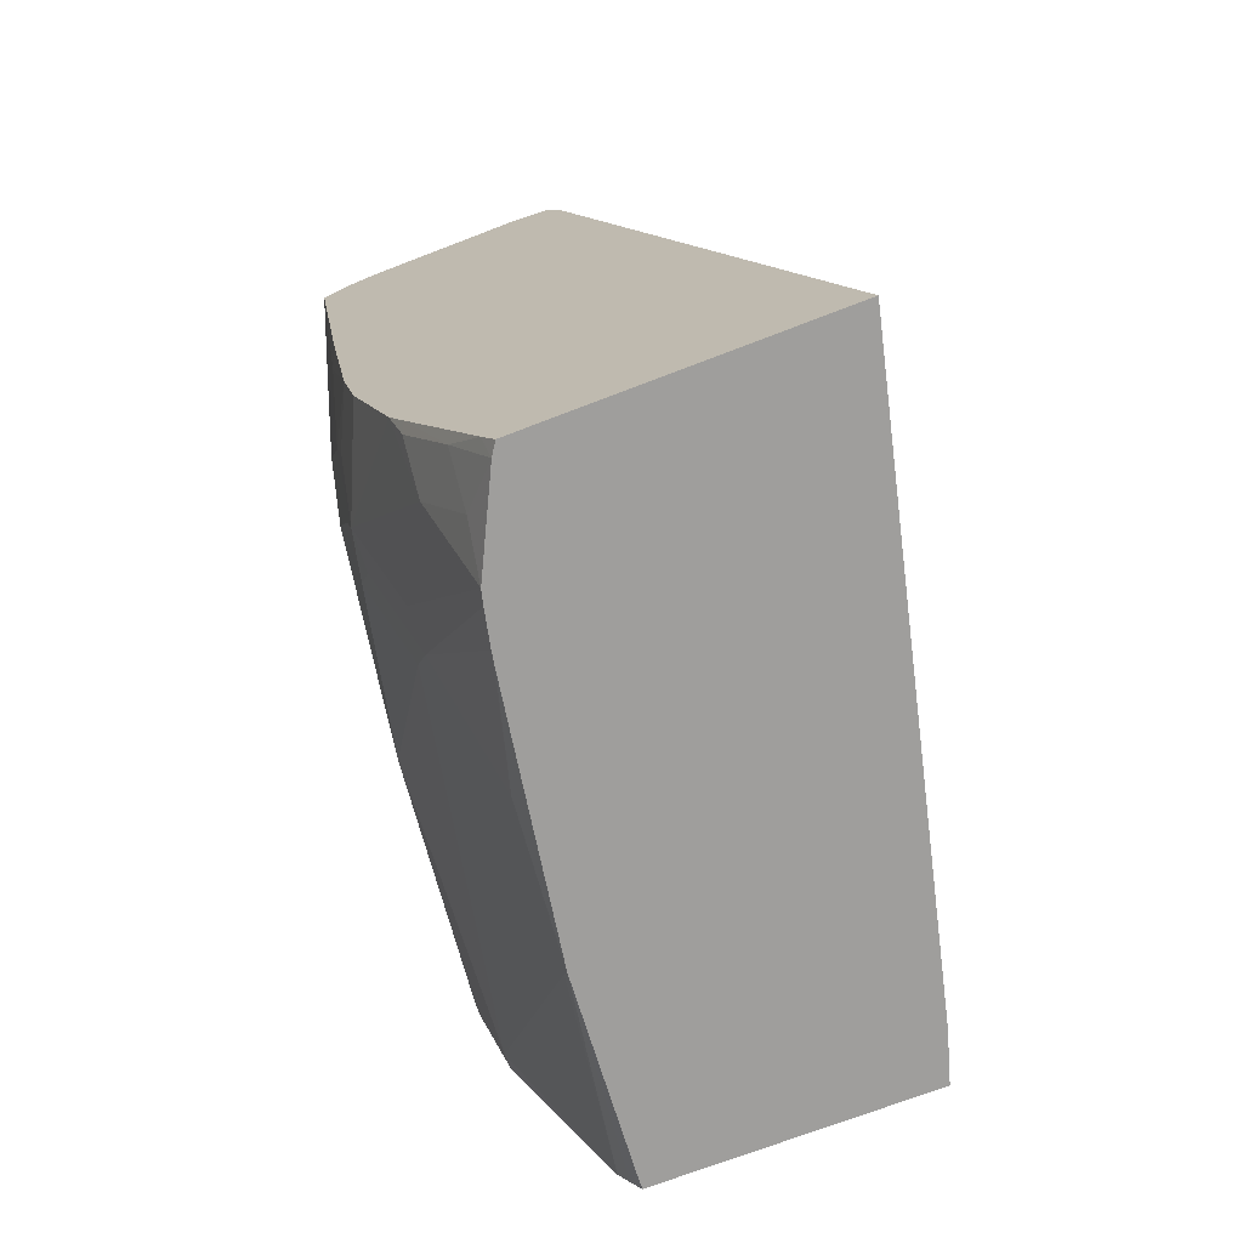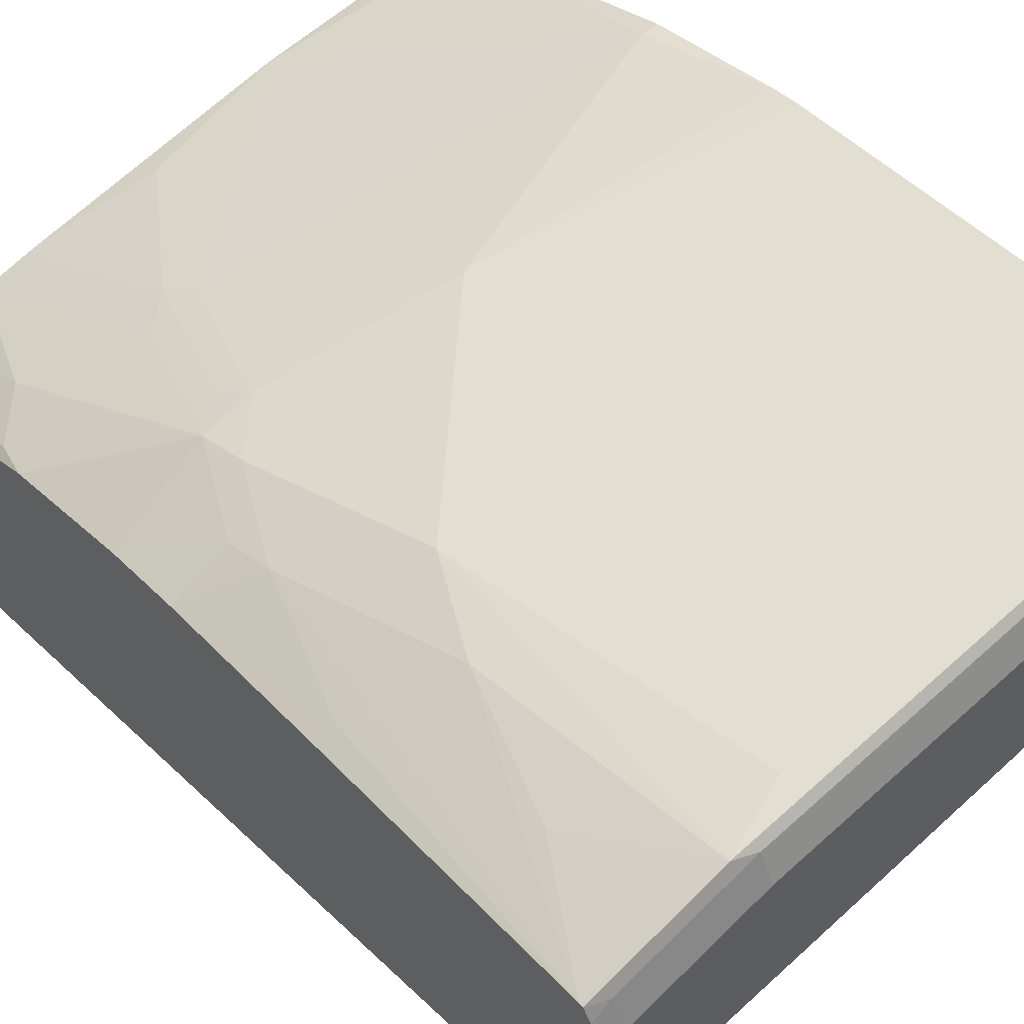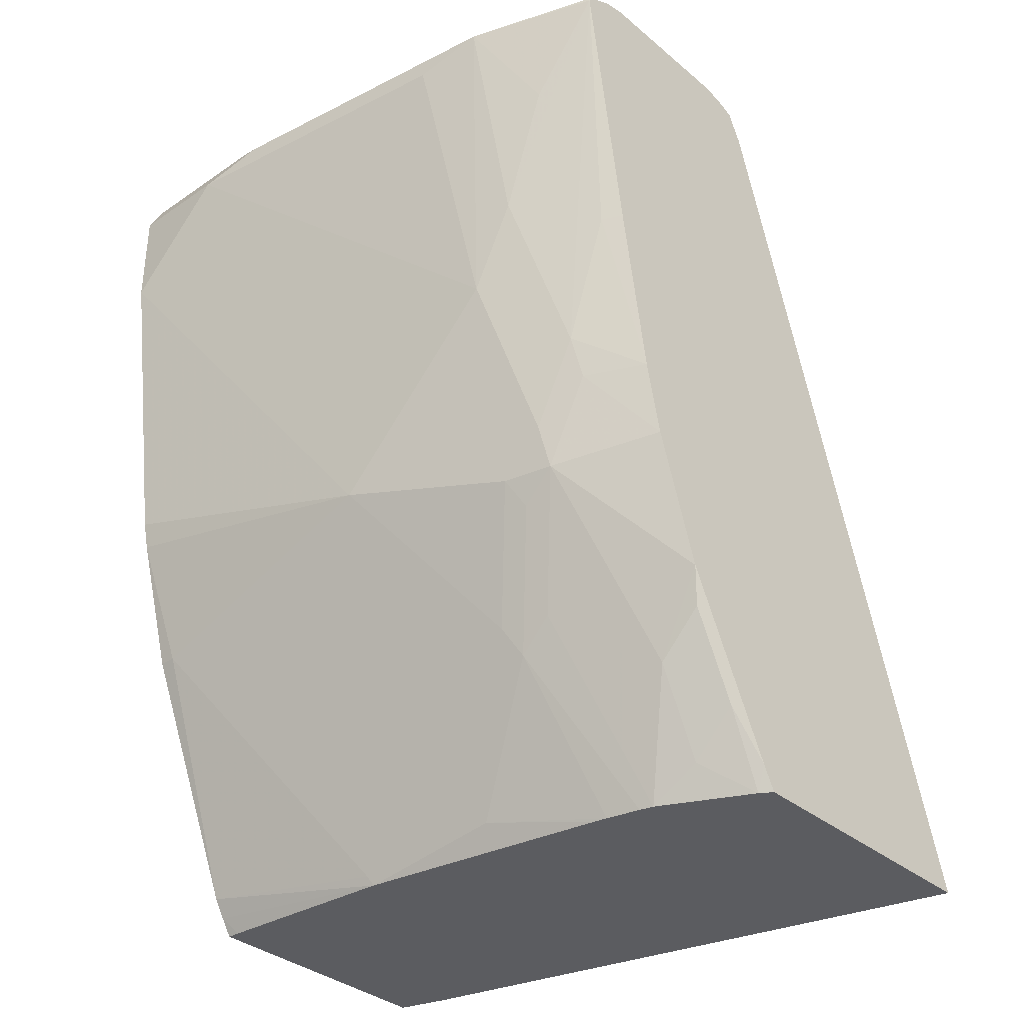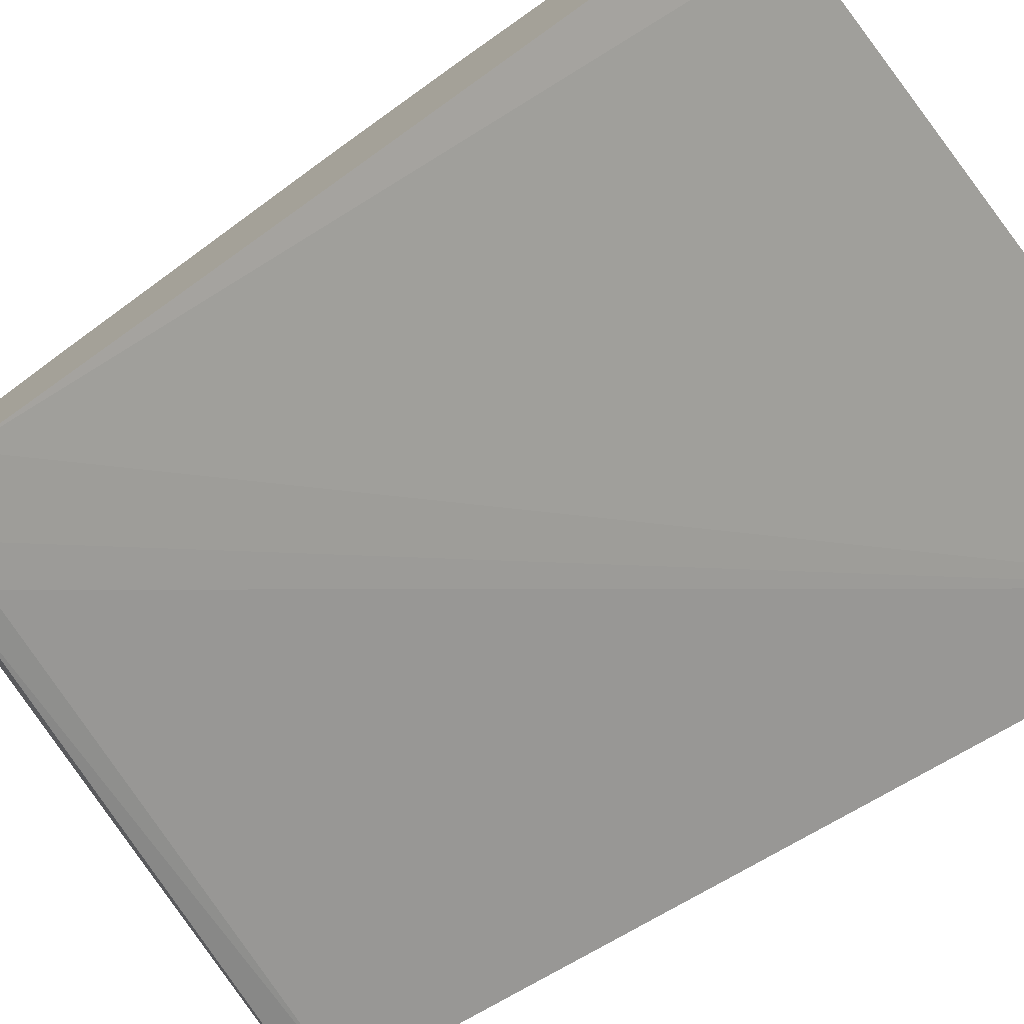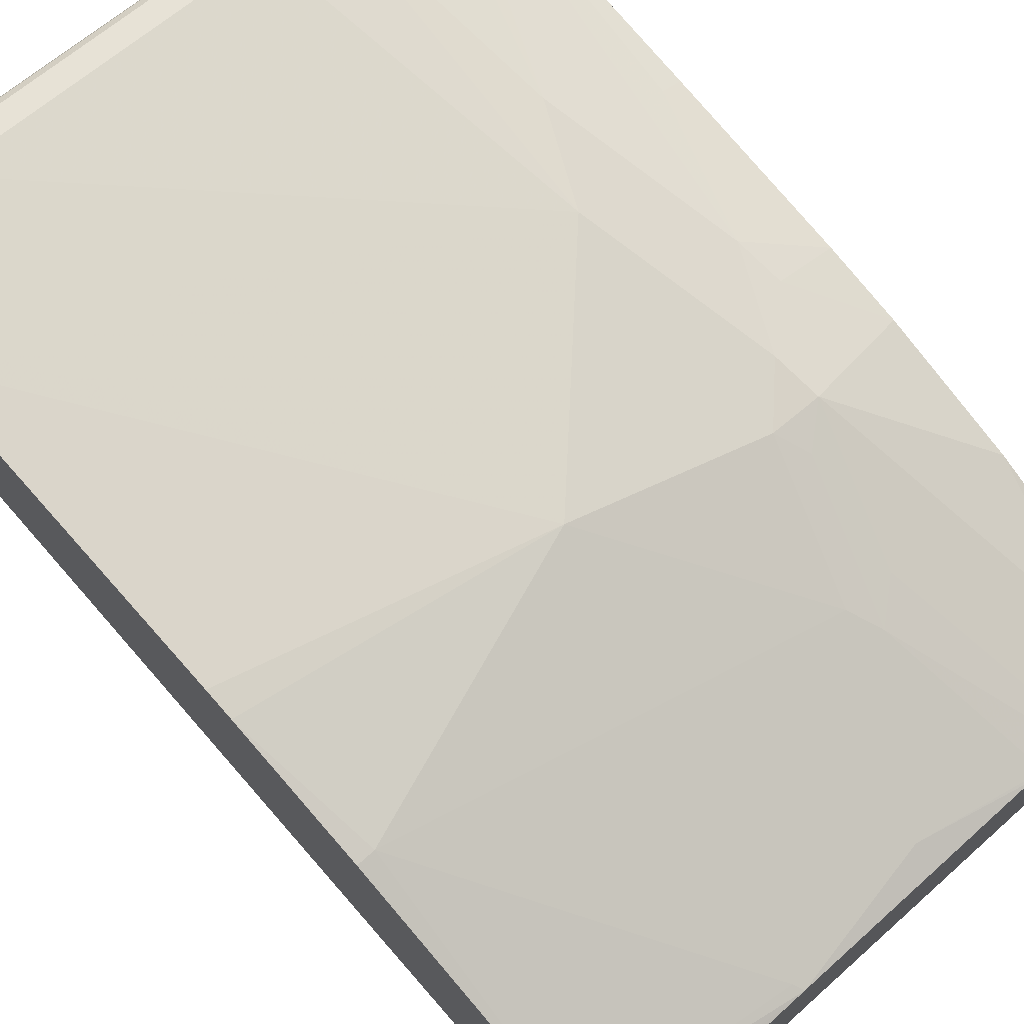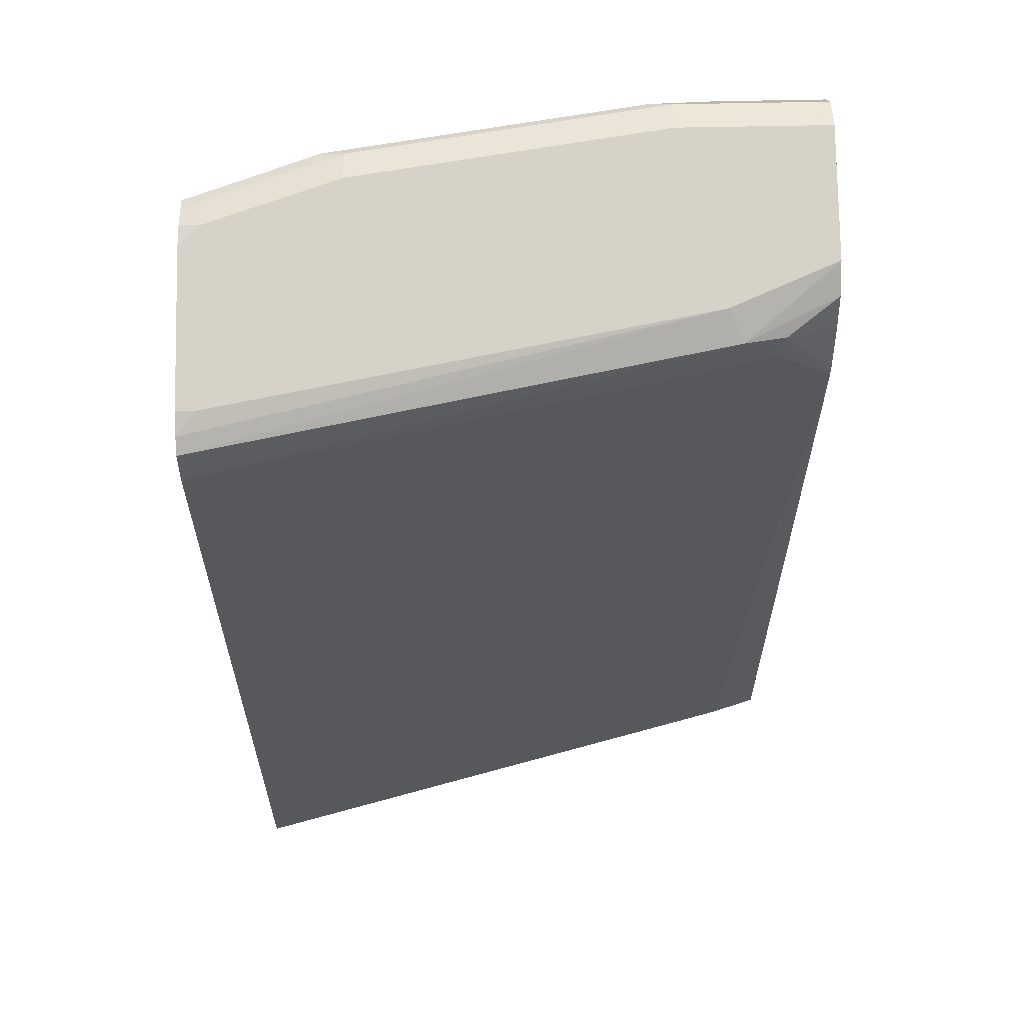
<metadata>
{"format":"obj","ext":"obj","renderer":"f3d","projection":"perspective","resolution":1024,"background":"white","views":[{"elev":-70.9,"azim":111.1,"up":"+Y"},{"elev":58.0,"azim":139.1,"up":"+Z"},{"elev":-35.0,"azim":42.2,"up":"+Y"},{"elev":-76.1,"azim":-53.4,"up":"+Z"},{"elev":73.0,"azim":-42.2,"up":"+Z"},{"elev":77.8,"azim":179.0,"up":"+Y"}]}
</metadata>
<code>
v 0.01178 0.3742 0.8774
v 0.01909 0.3814 0.8774
v 0.01178 0.4196 0.8774
v 0.01178 0.2407 0.8583
v 0.1335 0.2098 0.8392
v 0.2098 0.2861 0.8392
v 0.05723 0.4196 0.8774
v 0.01178 0.4323 0.871
v 0.01178 0.2289 0.8557
v 0.07632 0.1907 0.8392
v 0.1907 0.1335 0.8011
v 0.2098 0.1907 0.8202
v 0.2479 0.248 0.8202
v 0.2289 0.3242 0.8392
v 0.2193 0.4291 0.8535
v 0.1907 0.4196 0.8583
v 0.2289 0.2098 0.8202
v 0.08585 0.4291 0.8726
v 0.07632 0.4323 0.871
v 0.01178 0.4387 0.8583
v 0.01178 0.1717 0.8392
v 0.01909 0.1717 0.8392
v 0.09537 0.05725 0.782
v 0.1971 0.1208 0.7947
v 0.2162 0.1781 0.8138
v 0.2313 0.1907 0.8154
v 0.267 0.3052 0.8202
v 0.2756 0.4279 0.8345
v 0.2503 0.2289 0.8154
v 0.2756 0.2289 0.8034
v 0.2479 0.3814 0.8392
v 0.2756 0.4294 0.8343
v 0.267 0.4323 0.8329
v 0.2098 0.4323 0.8519
v 0.07632 0.4387 0.8583
v 0.01178 0.4387 0.8011
v 0.01178 0.06815 0.7953
v 0.09742 0.05313 0.78
v 0.1589 0.06359 0.7757
v 0.2118 0.05313 0.7609
v 0.2264 0.05313 0.7576
v 0.2313 0.05725 0.7582
v 0.2122 0.1335 0.7963
v 0.2756 0.1397 0.7772
v 0.2756 0.1969 0.7963
v 0.2527 0.1049 0.7725
v 0.2756 0.3052 0.8159
v 0.2756 0.433 0.8282
v 0.267 0.4387 0.8202
v 0.2098 0.4387 0.8392
v 0.05723 0.4387 0.782
v 0.05088 0.4323 0.7693
v 0.01178 0.4323 0.7884
v 0.01178 0.06027 0.7905
v 0.0172 0.05313 0.7858
v 0.2062 0.05313 0.7619
v 0.2323 0.05313 0.7561
v 0.2718 0.124 0.7725
v 0.2756 0.127 0.771
v 0.2527 0.06676 0.7534
v 0.2756 0.4365 0.8212
v 0.2756 0.4387 0.8116
v 0.267 0.4387 0.7439
v 0.2756 0.4362 0.7341
v 0.2756 0.4333 0.7271
v 0.2756 0.4196 0.7205
v 0.05723 0.4196 0.7629
v 0.03577 0.4196 0.7677
v 0.0334 0.4291 0.7725
v 0.01178 0.4196 0.7794
v 0.01178 0.05313 0.786
v 0.2704 0.05313 0.7371
v 0.2718 0.08586 0.7534
v 0.2756 0.08891 0.7519
v 0.2756 0.4387 0.7439
v 0.2756 0.05313 0.6083
v 0.01178 0.3949 0.7663
v 0.01178 0.3992 0.7681
v 0.01431 0.4101 0.7725
v 0.01178 0.4091 0.7735
v 0.01178 0.05313 0.6751
v 0.2756 0.05313 0.7336
v 0.2756 0.06344 0.7391
v 0.03247 0.05313 0.6688
f 38 41 40
f 29 45 30
f 32 48 33
f 33 48 49
f 33 49 50
f 33 50 34
f 36 51 52
f 37 54 38
f 38 55 71
f 38 71 81
f 28 48 32
f 38 84 76
f 38 76 82
f 38 82 72
f 38 72 57
f 38 57 41
f 36 52 53
f 38 81 84
f 28 64 75
f 28 62 61
f 26 45 29
f 38 40 56
f 26 43 46
f 26 46 44
f 27 47 28
f 27 30 47
f 28 47 30
f 28 30 45
f 28 45 44
f 28 44 59
f 28 59 74
f 28 83 82
f 28 82 76
f 28 76 66
f 28 66 65
f 28 65 64
f 28 75 62
f 28 61 48
f 28 74 83
f 52 69 53
f 38 54 55
f 58 73 59
f 59 73 74
f 60 72 73
f 63 75 64
f 66 76 67
f 67 76 68
f 68 76 77
f 68 77 78
f 68 78 69
f 69 78 79
f 69 79 70
f 70 79 80
f 72 82 83
f 72 83 73
f 73 83 74
f 76 84 77
f 26 44 45
f 57 72 60
f 38 56 39
f 54 71 55
f 52 68 69
f 39 56 40
f 41 57 42
f 42 57 46
f 42 46 43
f 44 58 59
f 44 46 58
f 46 57 60
f 46 60 73
f 46 73 58
f 48 61 49
f 49 61 62
f 51 63 64
f 51 64 65
f 51 65 52
f 52 65 66
f 52 66 67
f 52 67 68
f 53 69 70
f 24 26 25
f 8 35 20
f 24 42 43
f 2 5 6
f 3 7 19
f 3 19 8
f 4 9 5
f 5 9 10
f 5 10 11
f 5 11 12
f 2 6 7
f 5 12 6
f 6 14 15
f 6 15 16
f 6 16 7
f 6 12 17
f 6 17 13
f 7 16 15
f 7 15 18
f 6 13 14
f 1 5 2
f 1 4 5
f 1 9 4
f 77 84 81
f 1 2 7
f 1 7 3
f 1 3 8
f 1 8 20
f 1 20 36
f 1 36 53
f 1 53 70
f 1 70 80
f 1 80 78
f 1 78 77
f 1 77 81
f 1 81 71
f 1 71 54
f 1 54 37
f 1 37 21
f 1 21 9
f 7 18 19
f 8 19 35
f 9 21 22
f 9 22 10
f 19 34 50
f 19 50 35
f 20 35 50
f 20 50 49
f 20 49 62
f 20 62 75
f 20 75 63
f 20 63 51
f 20 51 36
f 21 37 22
f 22 37 23
f 23 37 38
f 23 38 39
f 23 39 24
f 24 39 40
f 24 40 41
f 24 41 42
f 15 19 18
f 24 43 26
f 15 34 19
f 15 32 33
f 10 22 11
f 11 22 23
f 11 23 24
f 11 24 12
f 12 24 25
f 12 25 26
f 12 26 17
f 13 27 28
f 13 28 14
f 13 17 26
f 13 26 29
f 13 29 30
f 13 30 27
f 14 28 31
f 14 31 15
f 15 31 28
f 15 28 32
f 15 33 34
f 78 80 79

</code>
